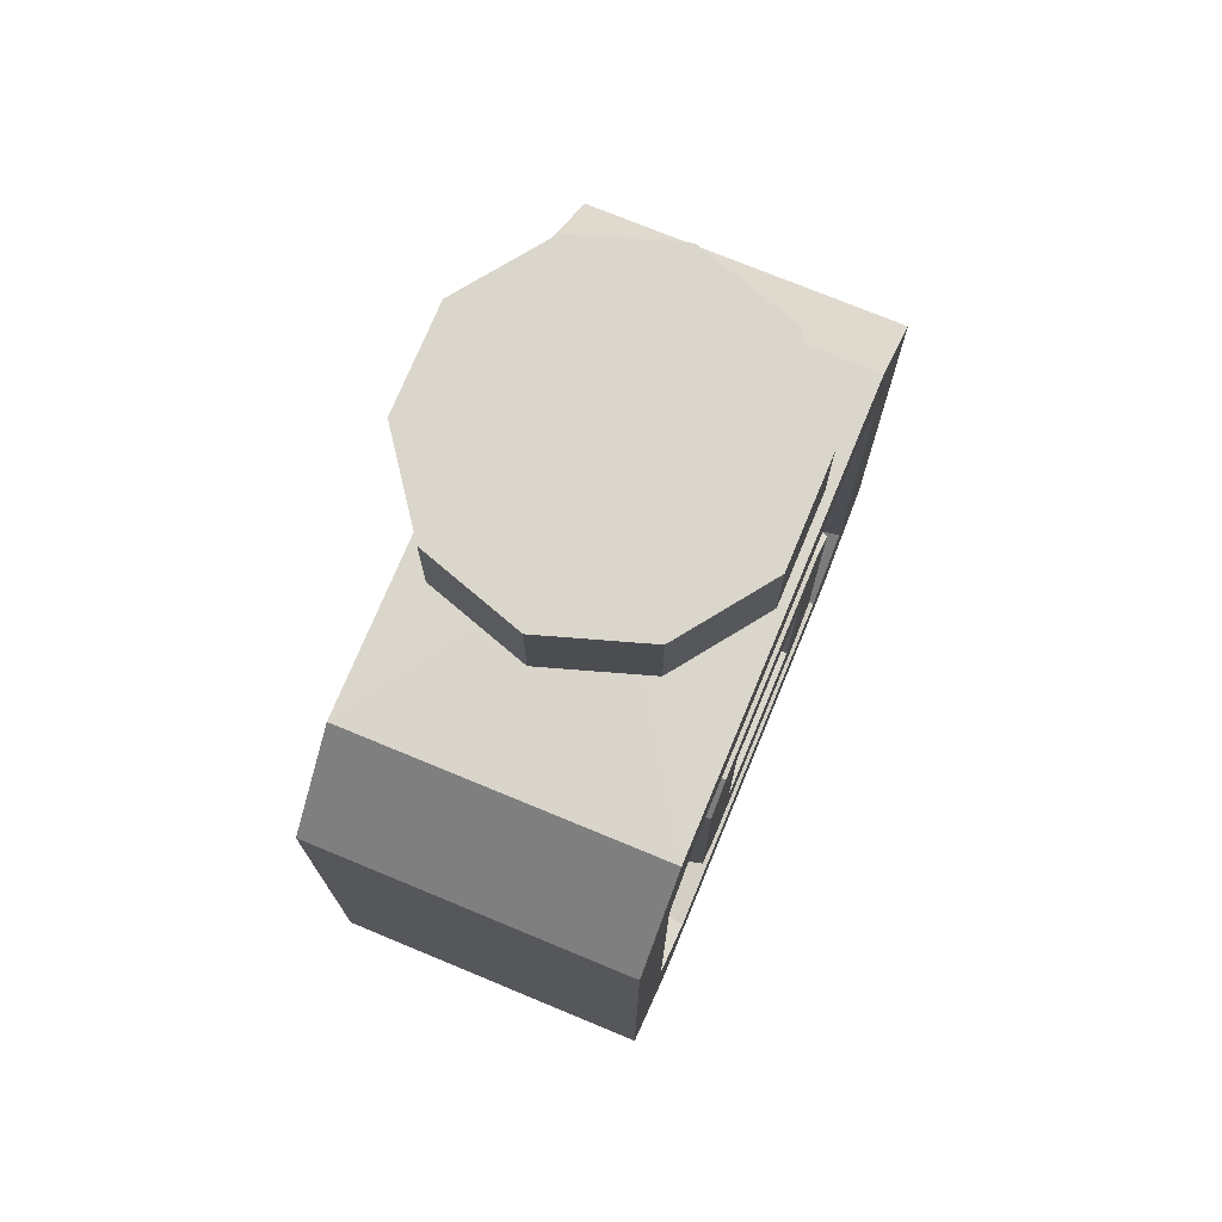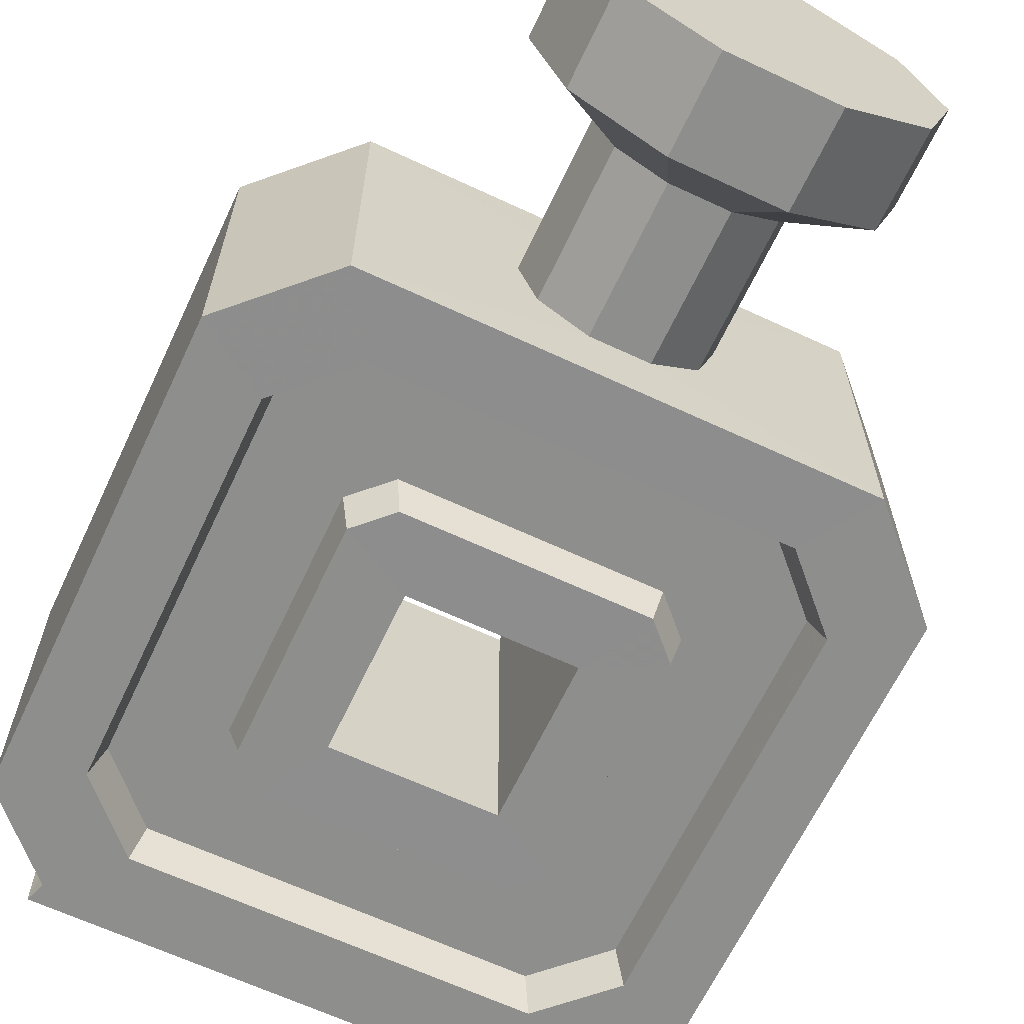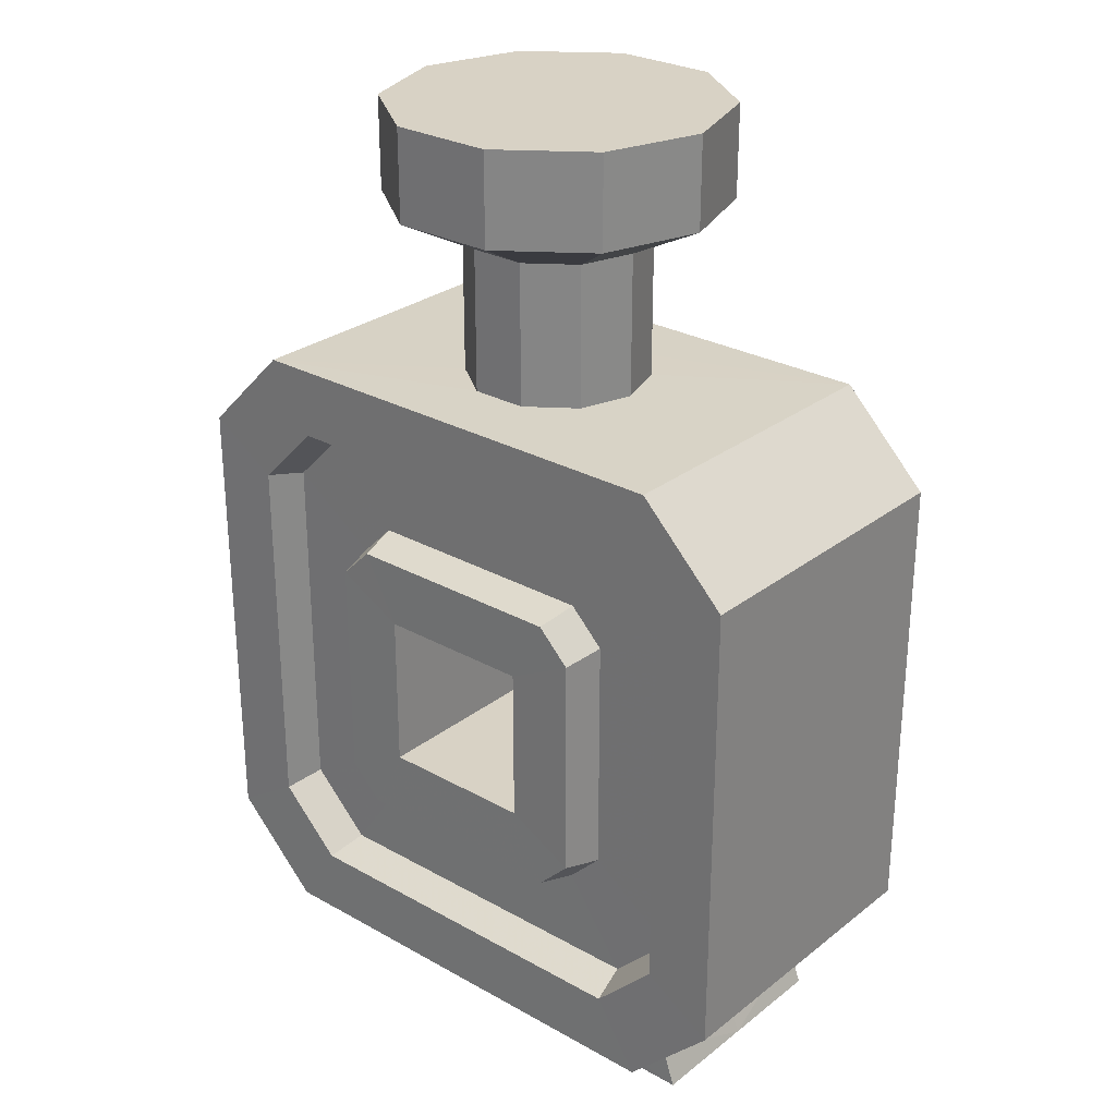
<metadata>
{"format":"obj","ext":"obj","renderer":"f3d","projection":"perspective","resolution":1024,"background":"white","views":[{"elev":74.0,"azim":112.5,"up":"+Y"},{"elev":-64.8,"azim":154.8,"up":"+Z"},{"elev":27.7,"azim":-139.5,"up":"+Y"}]}
</metadata>
<code>
g potion_coin_bottle
v 0.4171 1.219 0
v 0.1316 1.22 -0.09558
v 0.4171 1.219 -0.2847
v 0.4171 1.219 0.2847
v 0.1316 1.22 0.09558
v 0.4171 0.07095 0
v 0.42 0.06917 -0.1981
v 0.4444 -1.192e-07 -0.1982
v 0.42 0.06917 0.1734
v 0.5741 0.228 0.2847
v 0.4171 0.07095 0.2847
v -3.576e-07 0.06881 0.1735
v 0.4171 0.07095 0
v 0.4444 0 0.1735
v 0.42 0.06917 0.1734
v 0.5741 0.228 -0.2847
v 0.42 0.06917 -0.1981
v 0.4171 0.07095 -0.2847
v -3.576e-07 0.06881 -0.1982
v -0.1626 1.22 0
v -0.1316 1.475 -0.09558
v -0.1626 1.475 0
v -0.1316 1.22 -0.09558
v -0.05025 1.475 -0.1547
v -0.05025 1.22 -0.1547
v 0.05025 1.475 -0.1547
v 0.05025 1.22 -0.1547
v 0.1316 1.475 -0.09558
v 0.1316 1.22 -0.09558
v 0.1626 1.475 0
v 0.1626 1.22 0
v 0.1316 1.475 -0.09558
v 0.1626 1.475 0
v 0.2986 1.543 0
v 0.2416 1.543 -0.1755
v 0.05025 1.475 -0.1547
v 0.2986 1.706 0
v 0.09227 1.543 -0.284
v -0.05025 1.475 -0.1547
v 0.2416 1.706 -0.1755
v 7.019e-09 1.706 0
v -0.09227 1.543 -0.284
v -0.1316 1.475 -0.09558
v 0.09227 1.706 -0.284
v 7.019e-09 1.706 0
v -0.2416 1.543 -0.1755
v -0.1626 1.475 0
v -0.2986 1.543 0
v -0.09227 1.706 -0.284
v 7.019e-09 1.706 0
v -0.2416 1.706 -0.1755
v -0.2986 1.706 0
v 7.019e-09 1.706 0
v 7.019e-09 1.706 0
v 0.2416 1.706 0.1755
v 0.2986 1.706 0
v 0.09227 1.706 0.284
v -0.09227 1.706 0.284
v 0.2416 1.543 0.1755
v 0.2986 1.543 0
v 0.09227 1.543 0.284
v 0.1316 1.475 0.09558
v 0.1626 1.475 0
v 0.05025 1.475 0.1547
v -0.05025 1.475 0.1547
v -0.09227 1.543 0.284
v -0.1316 1.475 0.09558
v -0.2416 1.543 0.1755
v -0.1626 1.475 0
v -0.2986 1.543 0
v -0.2416 1.706 0.1755
v -0.2986 1.706 0
v -0.4171 0.07095 -0.2847
v -0.5741 0.228 -0.2847
v -0.4196 0.07031 -0.1977
v -3.576e-07 0.07095 -0.2847
v -0.5741 1.062 2.596e-09
v -0.5741 0.228 -0.2847
v -0.5741 1.062 -0.2847
v -0.5741 0.228 2.596e-09
v -0.4196 0.07031 -0.1977
v -0.5741 0.228 0.2847
v -0.5741 1.062 0.2847
v -0.4196 0.07031 0.1977
v -0.4444 -1.192e-07 0.1982
v -0.4444 -1.192e-07 2.596e-09
v -3.576e-07 0 0.1735
v -0.4444 -1.192e-07 -0.1982
v -3.576e-07 -1.192e-07 -0.1982
v -3.576e-07 0 0
v 0.4444 0 0
v 0.4444 0 0.1735
v 0.4444 -1.192e-07 -0.1982
v 0.4171 0.07095 0
v -0.5741 0.228 2.596e-09
v -0.4171 0.07095 2.596e-09
v -0.4196 0.07031 0.1977
v -0.4196 0.07031 -0.1977
v -0.4444 -1.192e-07 2.596e-09
v -0.4196 0.07031 0.1977
v -3.576e-07 0.07095 -0.2847
v -3.576e-07 0.06881 -0.1982
v 0.4171 0.07095 -0.2847
v -3.576e-07 0.07095 0.2847
v -3.576e-07 0.06881 0.1735
v 0.4171 0.07095 0.2847
v 0.5741 0.228 0
v 0.5741 0.228 -0.2847
v 0.5741 0.228 0.2847
v 0.5741 1.062 -0.2847
v 0.5741 1.062 0.2847
v 0.5741 1.062 0
v -0.4171 1.219 0
v -0.5741 1.062 -0.2847
v -0.4171 1.219 -0.2847
v -0.5741 1.062 2.596e-09
v -0.5741 1.062 0.2847
v -0.4171 1.219 0.2847
v 0.5741 1.062 0
v 0.4171 1.219 -0.2847
v 0.5741 1.062 -0.2847
v 0.4171 1.219 0
v 0.4171 1.219 0.2847
v 0.5741 1.062 0.2847
v -0.2606 0.4418 -0.2843
v -0.2606 0.8484 -0.2843
v -0.2766 0.8609 -0.2147
v -0.2766 0.4293 -0.2147
v -0.2034 0.3845 -0.2843
v -0.2159 0.3685 -0.2147
v -1.9e-07 0.3845 -0.2843
v -1.98e-07 0.3685 -0.2147
v 0.2034 0.3845 -0.2843
v 0.2159 0.3685 -0.2147
v 0.2606 0.4418 -0.2843
v 0.2766 0.4293 -0.2147
v 0.2606 0.8484 -0.2843
v 0.2766 0.8609 -0.2147
v -0.2606 0.8484 -0.2843
v -0.2034 0.9057 -0.2843
v -0.2159 0.9217 -0.2147
v -0.2766 0.8609 -0.2147
v -0.2034 0.9057 -0.2843
v -1.519e-07 0.9217 -0.2147
v -0.2159 0.9217 -0.2147
v -1.465e-07 0.9057 -0.2843
v 0.2159 0.9217 -0.2147
v 0.2034 0.9057 -0.2843
v 0.2034 0.9057 -0.2843
v 0.2606 0.8484 -0.2843
v 0.2766 0.8609 -0.2147
v 0.2159 0.9217 -0.2147
v 0.4505 0.3069 -0.2844
v 0.4321 0.9695 -0.2149
v 0.4321 0.3207 -0.2149
v 0.4505 0.9833 -0.2844
v 0.3244 1.077 -0.2149
v 0.3382 1.096 -0.2844
v -1.973e-07 1.077 -0.2149
v -2.044e-07 1.096 -0.2844
v -0.3244 1.077 -0.2149
v -0.3382 1.096 -0.2844
v -0.4321 0.9695 -0.2149
v -0.4505 0.9833 -0.2844
v -0.4321 0.3207 -0.2149
v -0.4505 0.3069 -0.2844
v -0.3244 0.2131 -0.2149
v -0.3382 0.1947 -0.2844
v -2.79e-07 0.2131 -0.2149
v -2.896e-07 0.1947 -0.2844
v 0.3244 0.2131 -0.2149
v 0.3382 0.1947 -0.2844
v 0.3382 0.1947 -0.2844
v 0.4505 0.3069 -0.2844
v 0.4321 0.3207 -0.2149
v 0.3244 0.2131 -0.2149
v -0.1626 1.22 0
v -0.4171 1.219 0
v -0.4171 1.219 -0.2847
v -0.4171 1.219 0.2847
v -0.1626 1.22 0
v -0.4171 1.219 -0.2847
v -0.1316 1.22 -0.09558
v -0.05025 1.22 -0.1547
v -2.384e-07 1.219 -0.2847
v 0.05025 1.22 -0.1547
v 0.4171 1.219 -0.2847
v 0.1316 1.22 -0.09558
v 0.4171 1.219 0
v 0.1626 1.22 0
v 0.1316 1.22 0.09558
v 0.1626 1.22 0
v 0.4171 1.219 0.2847
v 0.05025 1.22 0.1547
v -2.384e-07 1.219 0.2847
v -0.05025 1.22 0.1547
v -0.4171 1.219 0.2847
v -0.1316 1.22 0.09558
v -0.1626 1.22 0
v -3.576e-07 0.06881 -0.1982
v -0.4196 0.07031 -0.1977
v -0.4444 -1.192e-07 -0.1982
v -3.576e-07 -1.192e-07 -0.1982
v 0.42 0.06917 -0.1981
v 0.4444 -1.192e-07 -0.1982
v -0.1626 1.22 0
v -0.1626 1.475 0
v -0.1316 1.475 0.09558
v -0.1316 1.22 0.09558
v -0.05025 1.475 0.1547
v -0.05025 1.22 0.1547
v 0.05025 1.475 0.1547
v 0.05025 1.22 0.1547
v 0.1316 1.475 0.09558
v 0.1316 1.22 0.09558
v 0.1626 1.475 0
v 0.1626 1.22 0
v -0.4171 0.07095 0.2847
v -0.4196 0.07031 0.1977
v -0.5741 0.228 0.2847
v -3.576e-07 0.07095 0.2847
v -0.2606 0.4418 0.2843
v -0.2766 0.8609 0.2147
v -0.2606 0.8484 0.2843
v -0.2766 0.4293 0.2147
v -0.2034 0.3845 0.2843
v -0.2159 0.3685 0.2147
v -1.9e-07 0.3845 0.2843
v -1.98e-07 0.3685 0.2147
v 0.2034 0.3845 0.2843
v 0.2159 0.3685 0.2147
v 0.2606 0.4418 0.2843
v 0.2766 0.4293 0.2147
v 0.2606 0.8484 0.2843
v 0.2766 0.8609 0.2147
v -0.2606 0.8484 0.2843
v -0.2766 0.8609 0.2147
v -0.2159 0.9217 0.2147
v -0.2034 0.9057 0.2843
v -0.2034 0.9057 0.2843
v -0.2159 0.9217 0.2147
v -1.519e-07 0.9217 0.2147
v -1.465e-07 0.9057 0.2843
v 0.2159 0.9217 0.2147
v 0.2034 0.9057 0.2843
v 0.2034 0.9057 0.2843
v 0.2159 0.9217 0.2147
v 0.2766 0.8609 0.2147
v 0.2606 0.8484 0.2843
v 0.4505 0.3069 0.2844
v 0.4321 0.3207 0.2149
v 0.4321 0.9695 0.2149
v 0.4505 0.9833 0.2844
v 0.3244 1.077 0.2149
v 0.3382 1.096 0.2844
v -1.973e-07 1.077 0.2149
v -2.044e-07 1.096 0.2844
v -0.3244 1.077 0.2149
v -0.3382 1.096 0.2844
v -0.4321 0.9695 0.2149
v -0.4505 0.9833 0.2844
v -0.4321 0.3207 0.2149
v -0.4505 0.3069 0.2844
v -0.3244 0.2131 0.2149
v -0.3382 0.1947 0.2844
v -2.79e-07 0.2131 0.2149
v -2.896e-07 0.1947 0.2844
v 0.3244 0.2131 0.2149
v 0.3382 0.1947 0.2844
v 0.3382 0.1947 0.2844
v 0.3244 0.2131 0.2149
v 0.4321 0.3207 0.2149
v 0.4505 0.3069 0.2844
v -3.576e-07 0.06881 0.1735
v -0.4444 -1.192e-07 0.1982
v -0.4196 0.07031 0.1977
v -3.576e-07 0 0.1735
v 0.42 0.06917 0.1734
v 0.4444 0 0.1735
v 0.2606 0.4418 -0.2843
v 0.1406 0.5046 -0.2839
v 0.2034 0.3845 -0.2843
v 0.2606 0.8484 -0.2843
v -1.9e-07 0.3845 -0.2843
v 0.1406 0.7856 -0.2839
v -1.192e-07 0.5046 -0.2839
v 0.2034 0.9057 -0.2843
v -0.2034 0.3845 -0.2843
v -1.192e-07 0.7856 -0.2839
v -1.465e-07 0.9057 -0.2843
v -0.1406 0.5046 -0.2839
v -0.2606 0.4418 -0.2843
v -0.2606 0.8484 -0.2843
v -0.1406 0.7856 -0.2839
v -0.2034 0.9057 -0.2843
v -0.5741 1.062 -0.2847
v -0.4505 0.9833 -0.2844
v -0.3382 1.096 -0.2844
v -0.4505 0.3069 -0.2844
v -0.4171 1.219 -0.2847
v -0.5741 0.228 -0.2847
v -2.384e-07 1.219 -0.2847
v -2.044e-07 1.096 -0.2844
v -0.4171 0.07095 -0.2847
v -0.3382 0.1947 -0.2844
v -2.896e-07 0.1947 -0.2844
v -3.576e-07 0.07095 -0.2847
v 0.4171 1.219 -0.2847
v 0.3382 1.096 -0.2844
v 0.3382 0.1947 -0.2844
v 0.4171 0.07095 -0.2847
v 0.4505 0.9833 -0.2844
v 0.5741 1.062 -0.2847
v 0.5741 0.228 -0.2847
v 0.4505 0.3069 -0.2844
v 0.2606 0.4418 0.2843
v 0.2034 0.3845 0.2843
v 0.1406 0.5046 0.2839
v 0.2606 0.8484 0.2843
v -1.9e-07 0.3845 0.2843
v 0.1406 0.7856 0.2839
v -1.192e-07 0.5046 0.2839
v 0.2034 0.9057 0.2843
v -0.2034 0.3845 0.2843
v -1.192e-07 0.7856 0.2839
v -1.465e-07 0.9057 0.2843
v -0.1406 0.5046 0.2839
v -0.2606 0.4418 0.2843
v -0.2606 0.8484 0.2843
v -0.1406 0.7856 0.2839
v -0.2034 0.9057 0.2843
v -0.5741 1.062 0.2847
v -0.3382 1.096 0.2844
v -0.4505 0.9833 0.2844
v -0.4505 0.3069 0.2844
v -0.4171 1.219 0.2847
v -0.5741 0.228 0.2847
v -2.384e-07 1.219 0.2847
v -2.044e-07 1.096 0.2844
v -0.4171 0.07095 0.2847
v -0.3382 0.1947 0.2844
v -2.896e-07 0.1947 0.2844
v -3.576e-07 0.07095 0.2847
v 0.4171 1.219 0.2847
v 0.3382 1.096 0.2844
v 0.3382 0.1947 0.2844
v 0.4171 0.07095 0.2847
v 0.4505 0.9833 0.2844
v 0.5741 1.062 0.2847
v 0.5741 0.228 0.2847
v 0.4505 0.3069 0.2844
v 0.1406 0.5046 2.596e-09
v 0.1406 0.5046 -0.2839
v 0.1406 0.7856 -0.2839
v 0.1406 0.7856 2.596e-09
v -1.192e-07 0.7856 -0.2839
v -1.192e-07 0.5046 2.596e-09
v -1.192e-07 0.5046 -0.2839
v -1.192e-07 0.7856 0
v -0.1406 0.7856 -0.2839
v -0.1406 0.5046 2.596e-09
v -0.1406 0.5046 -0.2839
v -0.1406 0.7856 0
v 0.1406 0.7856 0.2839
v 0.1406 0.5046 0.2839
v -1.192e-07 0.7856 0.2839
v -1.192e-07 0.5046 0.2839
v -0.1406 0.7856 0.2839
v -0.1406 0.5046 0.2839
v -0.2766 0.4293 -0.2147
v -0.2766 0.8609 -0.2147
v -0.4321 0.9695 -0.2149
v -0.4321 0.3207 -0.2149
v -0.3244 1.077 -0.2149
v -0.2159 0.3685 -0.2147
v -0.2159 0.9217 -0.2147
v -0.3244 0.2131 -0.2149
v -1.973e-07 1.077 -0.2149
v -1.98e-07 0.3685 -0.2147
v -1.519e-07 0.9217 -0.2147
v -2.79e-07 0.2131 -0.2149
v 0.3244 1.077 -0.2149
v 0.2159 0.3685 -0.2147
v 0.2159 0.9217 -0.2147
v 0.3244 0.2131 -0.2149
v 0.4321 0.9695 -0.2149
v 0.2766 0.4293 -0.2147
v 0.2766 0.8609 -0.2147
v 0.4321 0.3207 -0.2149
v -0.2766 0.4293 0.2147
v -0.4321 0.9695 0.2149
v -0.2766 0.8609 0.2147
v -0.4321 0.3207 0.2149
v -0.3244 1.077 0.2149
v -0.2159 0.3685 0.2147
v -0.2159 0.9217 0.2147
v -0.3244 0.2131 0.2149
v -1.973e-07 1.077 0.2149
v -1.98e-07 0.3685 0.2147
v -1.519e-07 0.9217 0.2147
v -2.79e-07 0.2131 0.2149
v 0.3244 1.077 0.2149
v 0.2159 0.3685 0.2147
v 0.2159 0.9217 0.2147
v 0.3244 0.2131 0.2149
v 0.4321 0.9695 0.2149
v 0.2766 0.4293 0.2147
v 0.2766 0.8609 0.2147
v 0.4321 0.3207 0.2149
g potion_coin_bottle_0
f 3 2 1
f 5 4 1
f 8 7 6
f 10 9 6
f 11 9 10
f 12 9 11
f 15 14 13
f 17 16 13
f 17 18 16
f 17 19 18
f 22 21 20
f 21 23 20
f 21 24 23
f 24 25 23
f 24 26 25
f 26 27 25
f 26 28 27
f 28 29 27
f 28 30 29
f 30 31 29
f 34 33 32
f 35 34 32
f 35 32 36
f 37 34 35
f 38 35 36
f 38 36 39
f 40 37 35
f 40 35 38
f 41 37 40
f 42 38 39
f 42 39 43
f 44 40 38
f 44 38 42
f 45 40 44
f 46 42 43
f 46 43 47
f 48 46 47
f 49 44 42
f 49 42 46
f 50 44 49
f 51 46 48
f 51 49 46
f 52 51 48
f 53 49 51
f 54 51 52
f 56 54 55
f 55 53 57
f 57 50 58
f 56 55 59
f 60 56 59
f 55 57 61
f 59 55 61
f 60 59 62
f 63 60 62
f 62 59 64
f 59 61 64
f 64 61 65
f 61 57 66
f 61 66 65
f 57 58 66
f 65 66 67
f 66 68 67
f 66 58 68
f 67 68 69
f 68 70 69
f 58 71 68
f 68 71 70
f 58 45 71
f 71 72 70
f 71 41 72
f 75 74 73
f 75 73 76
f 79 78 77
f 78 80 77
f 78 81 80
f 80 82 77
f 82 83 77
f 84 82 80
f 86 85 84
f 87 85 86
f 88 86 81
f 88 89 86
f 90 87 86
f 89 90 86
f 90 91 87
f 91 90 89
f 91 92 87
f 93 91 89
f 92 91 94
f 91 93 94
f 81 96 95
f 96 97 95
f 99 96 98
f 96 99 100
f 102 98 101
f 102 101 103
f 100 105 104
f 104 105 106
f 108 107 94
f 107 109 94
f 108 110 107
f 111 109 107
f 110 112 107
f 112 111 107
f 115 114 113
f 114 116 113
f 116 117 113
f 117 118 113
f 121 120 119
f 120 122 119
f 122 123 119
f 123 124 119
f 127 126 125
f 128 127 125
f 128 125 129
f 130 128 129
f 130 129 131
f 132 130 131
f 132 131 133
f 134 132 133
f 134 133 135
f 136 134 135
f 136 135 137
f 138 136 137
f 141 140 139
f 142 141 139
f 145 144 143
f 144 146 143
f 144 147 146
f 147 148 146
f 151 150 149
f 152 151 149
f 155 154 153
f 154 156 153
f 154 157 156
f 157 158 156
f 157 159 158
f 159 160 158
f 159 161 160
f 161 162 160
f 161 163 162
f 163 164 162
f 163 165 164
f 165 166 164
f 165 167 166
f 167 168 166
f 167 169 168
f 169 170 168
f 169 171 170
f 171 172 170
f 175 174 173
f 176 175 173
f 179 178 177
f 178 180 177
f 183 182 181
f 182 183 184
f 182 184 185
f 186 185 184
f 185 186 187
f 186 188 187
f 188 190 189
f 192 191 189
f 191 194 193
f 194 195 193
f 195 194 196
f 196 197 195
f 198 197 196
f 197 198 199
f 202 201 200
f 203 202 200
f 203 200 204
f 205 203 204
f 208 207 206
f 209 208 206
f 210 208 209
f 211 210 209
f 212 210 211
f 213 212 211
f 214 212 213
f 215 214 213
f 216 214 215
f 217 216 215
f 220 219 218
f 218 219 221
f 224 223 222
f 223 225 222
f 222 225 226
f 225 227 226
f 226 227 228
f 227 229 228
f 228 229 230
f 229 231 230
f 230 231 232
f 231 233 232
f 232 233 234
f 233 235 234
f 238 237 236
f 239 238 236
f 242 241 240
f 243 242 240
f 244 242 243
f 245 244 243
f 248 247 246
f 249 248 246
f 252 251 250
f 253 252 250
f 254 252 253
f 255 254 253
f 256 254 255
f 257 256 255
f 258 256 257
f 259 258 257
f 260 258 259
f 261 260 259
f 262 260 261
f 263 262 261
f 264 262 263
f 265 264 263
f 266 264 265
f 267 266 265
f 268 266 267
f 269 268 267
f 272 271 270
f 273 272 270
f 276 275 274
f 275 277 274
f 274 277 278
f 277 279 278
f 282 281 280
f 283 280 281
f 282 284 281
f 285 283 281
f 284 286 281
f 283 285 287
f 284 288 286
f 287 285 289
f 290 287 289
f 288 291 286
f 291 288 292
f 292 293 291
f 290 289 294
f 293 294 291
f 295 290 294
f 295 294 293
f 298 297 296
f 296 297 299
f 300 298 296
f 301 296 299
f 300 302 298
f 302 303 298
f 301 299 304
f 299 305 304
f 304 305 306
f 307 304 306
f 302 308 303
f 308 309 303
f 307 306 310
f 311 307 310
f 312 309 308
f 313 312 308
f 311 310 314
f 313 314 312
f 310 315 314
f 314 315 312
f 318 317 316
f 316 319 318
f 320 317 318
f 319 321 318
f 322 320 318
f 321 319 323
f 324 320 322
f 321 323 325
f 323 326 325
f 327 324 322
f 324 327 328
f 329 328 327
f 325 326 330
f 330 329 327
f 326 331 330
f 330 331 329
f 334 333 332
f 334 332 335
f 333 336 332
f 332 337 335
f 338 336 333
f 339 338 333
f 335 337 340
f 341 335 340
f 341 340 342
f 340 343 342
f 344 338 339
f 345 344 339
f 342 343 346
f 343 347 346
f 345 348 344
f 348 349 344
f 346 347 350
f 350 349 348
f 351 346 350
f 351 350 348
f 354 353 352
f 355 354 352
f 356 354 355
f 352 353 357
f 353 358 357
f 359 356 355
f 360 356 359
f 357 358 361
f 358 362 361
f 362 360 363
f 363 360 359
f 361 362 363
f 364 355 352
f 365 364 352
f 365 352 357
f 364 366 355
f 366 359 355
f 367 365 357
f 367 357 361
f 366 368 359
f 368 363 359
f 369 367 361
f 369 361 363
f 368 369 363
f 372 371 370
f 373 372 370
f 371 372 374
f 370 375 373
f 376 371 374
f 375 377 373
f 374 378 376
f 377 375 379
f 378 380 376
f 381 377 379
f 378 382 380
f 381 379 383
f 382 384 380
f 385 381 383
f 384 382 386
f 383 387 385
f 388 384 386
f 387 389 385
f 386 389 388
f 389 387 388
f 392 391 390
f 391 393 390
f 391 392 394
f 395 390 393
f 392 396 394
f 397 395 393
f 398 394 396
f 395 397 399
f 400 398 396
f 397 401 399
f 402 398 400
f 399 401 403
f 404 402 400
f 401 405 403
f 402 404 406
f 407 403 405
f 404 408 406
f 409 407 405
f 409 406 408
f 407 409 408

</code>
